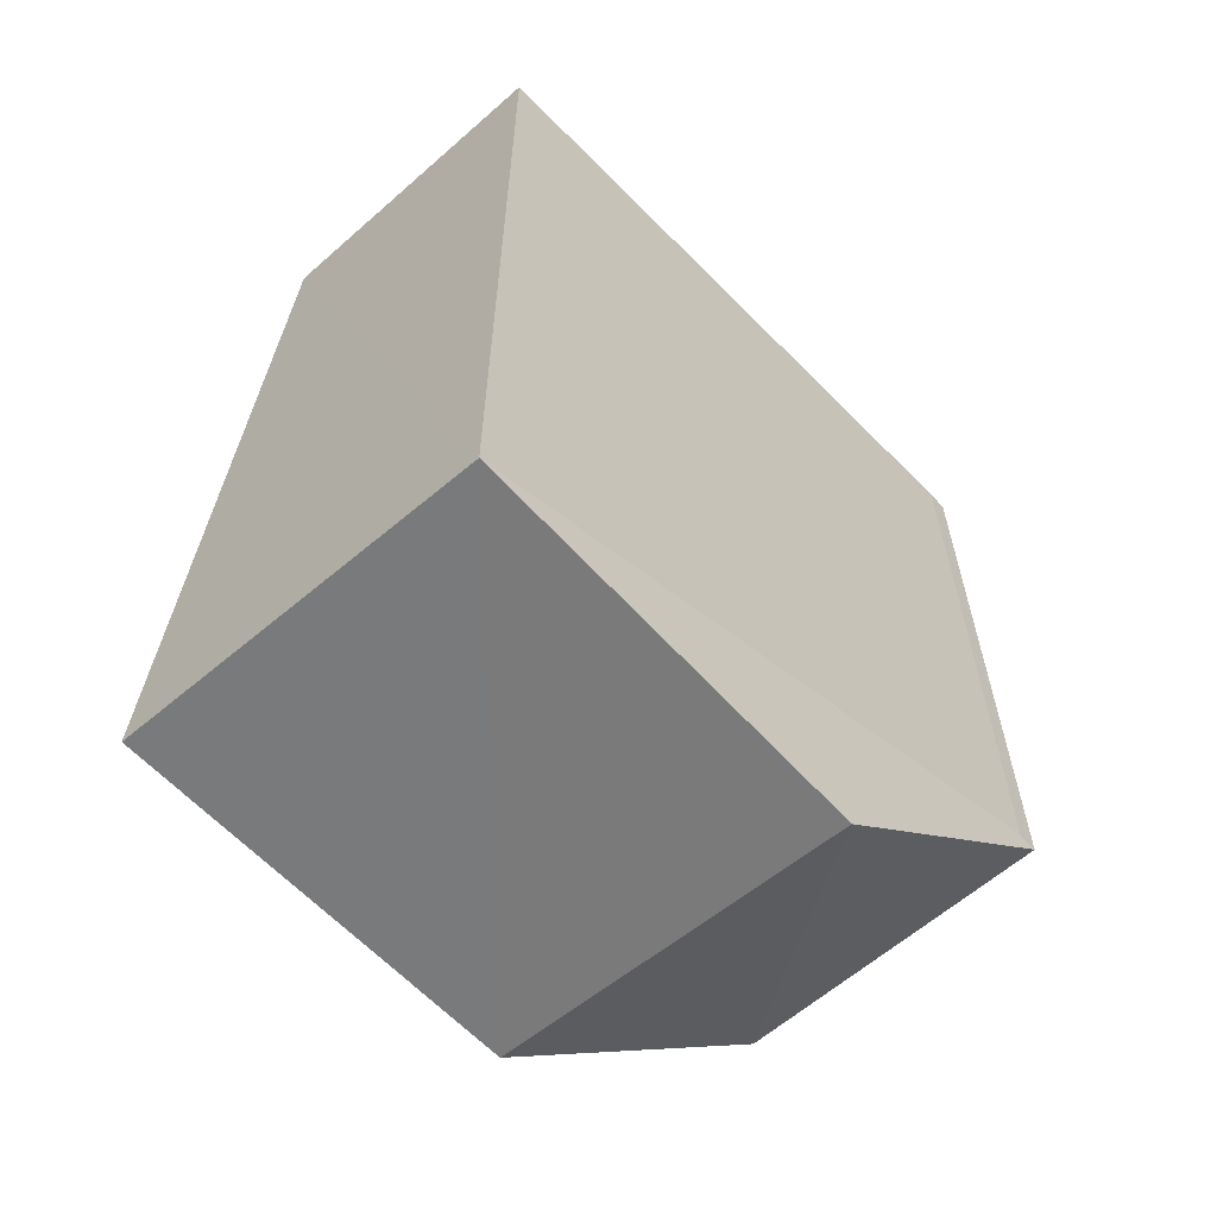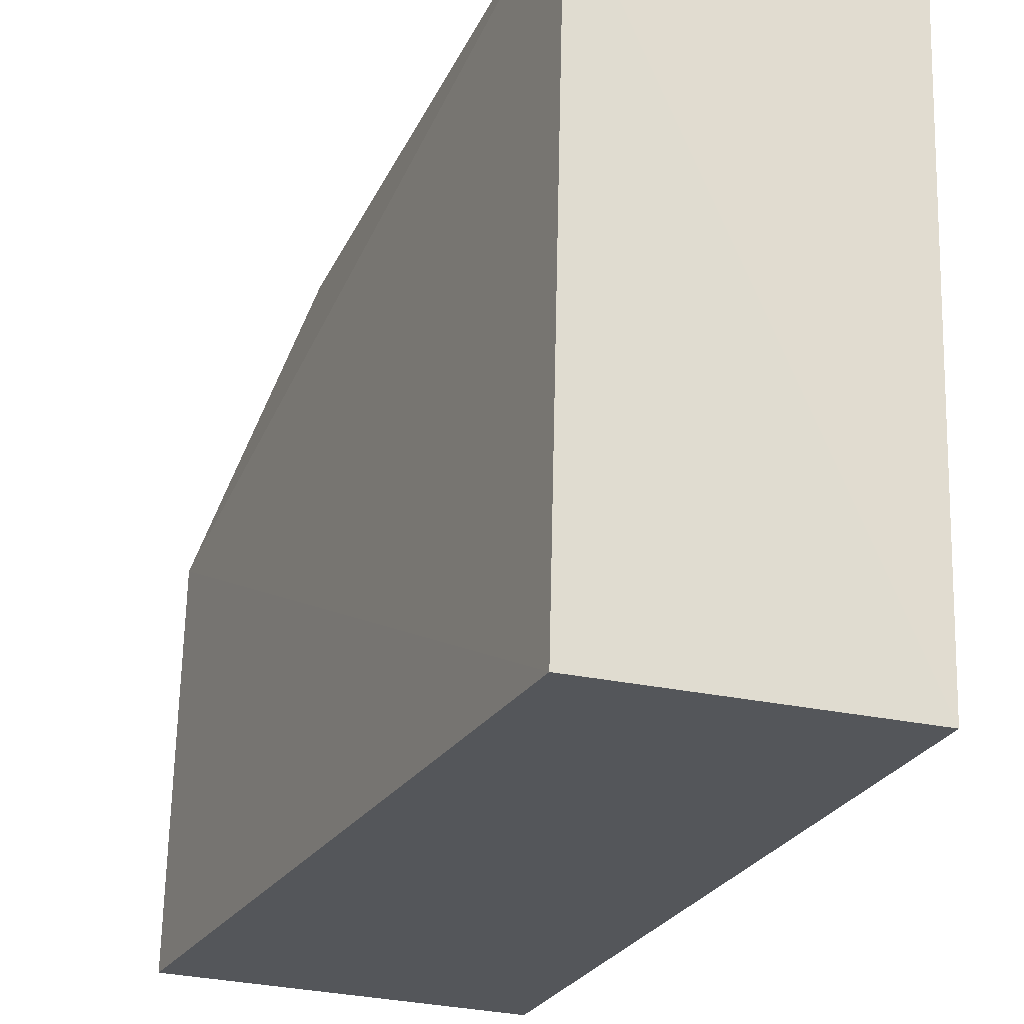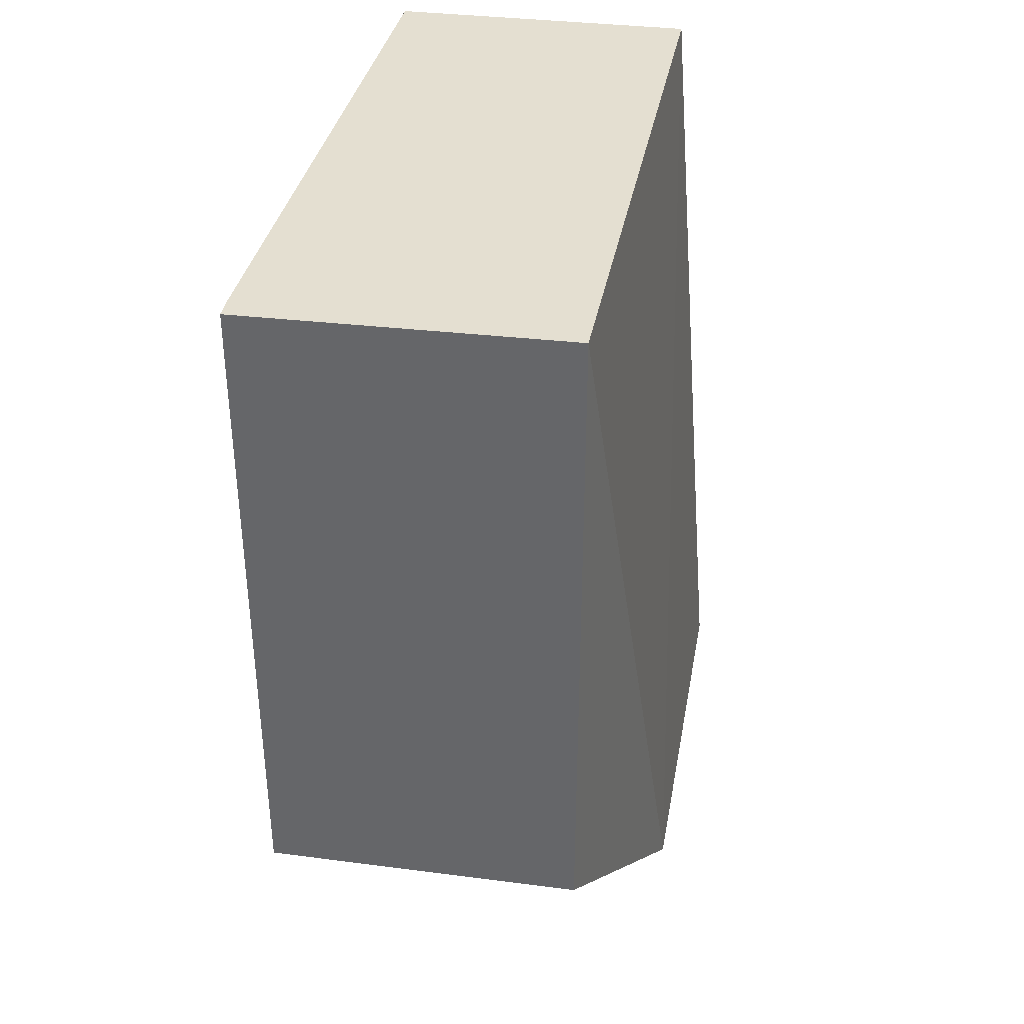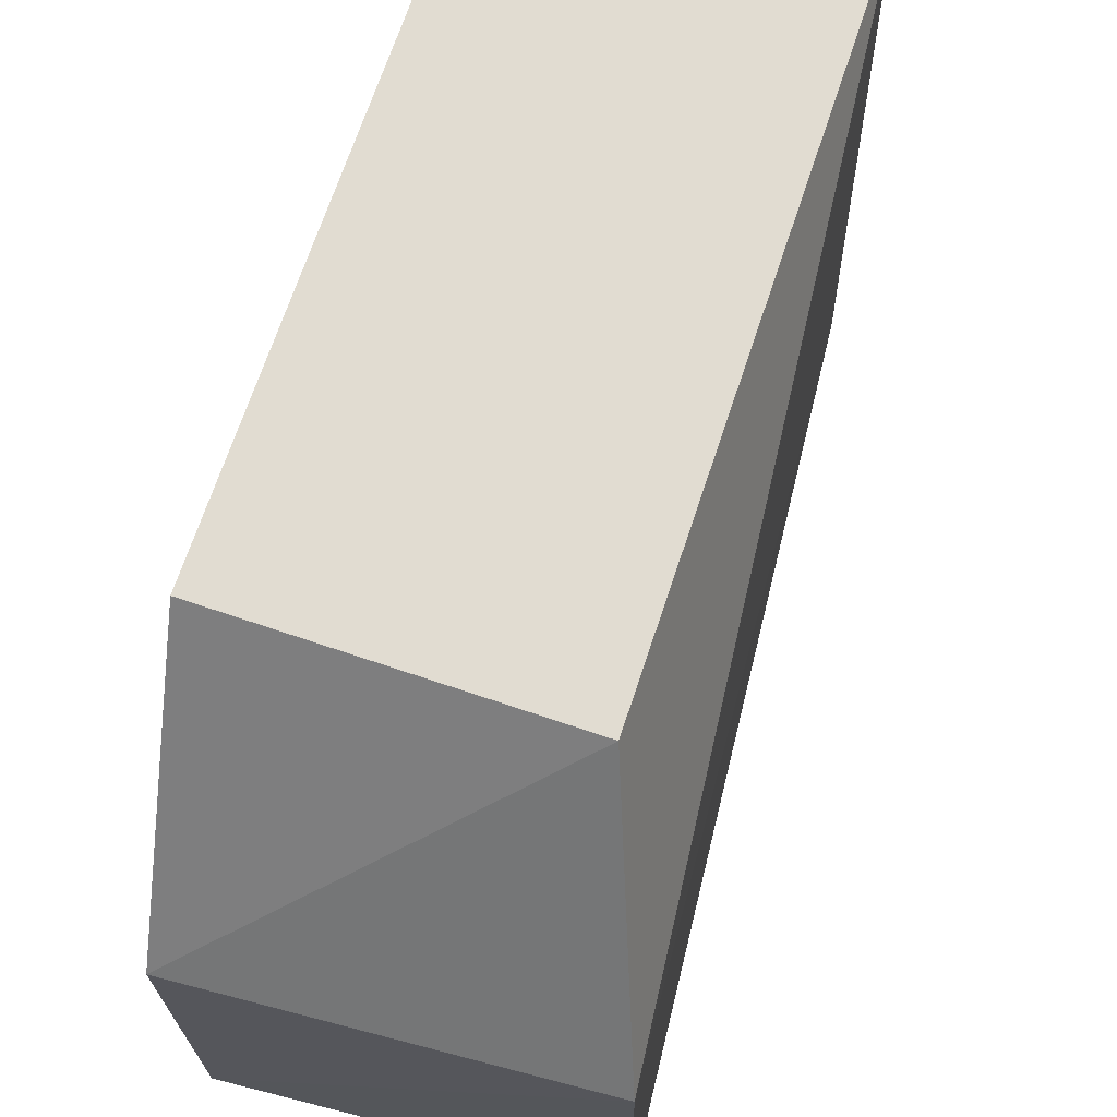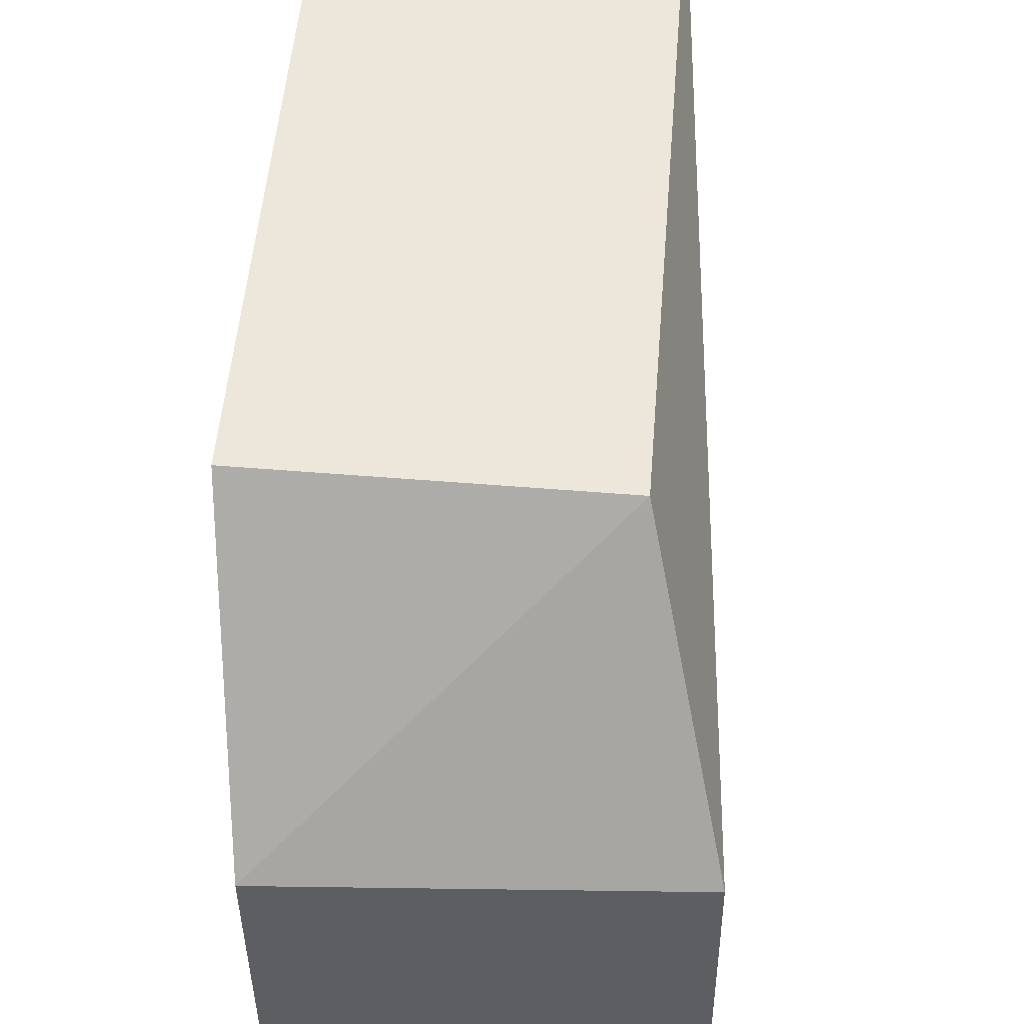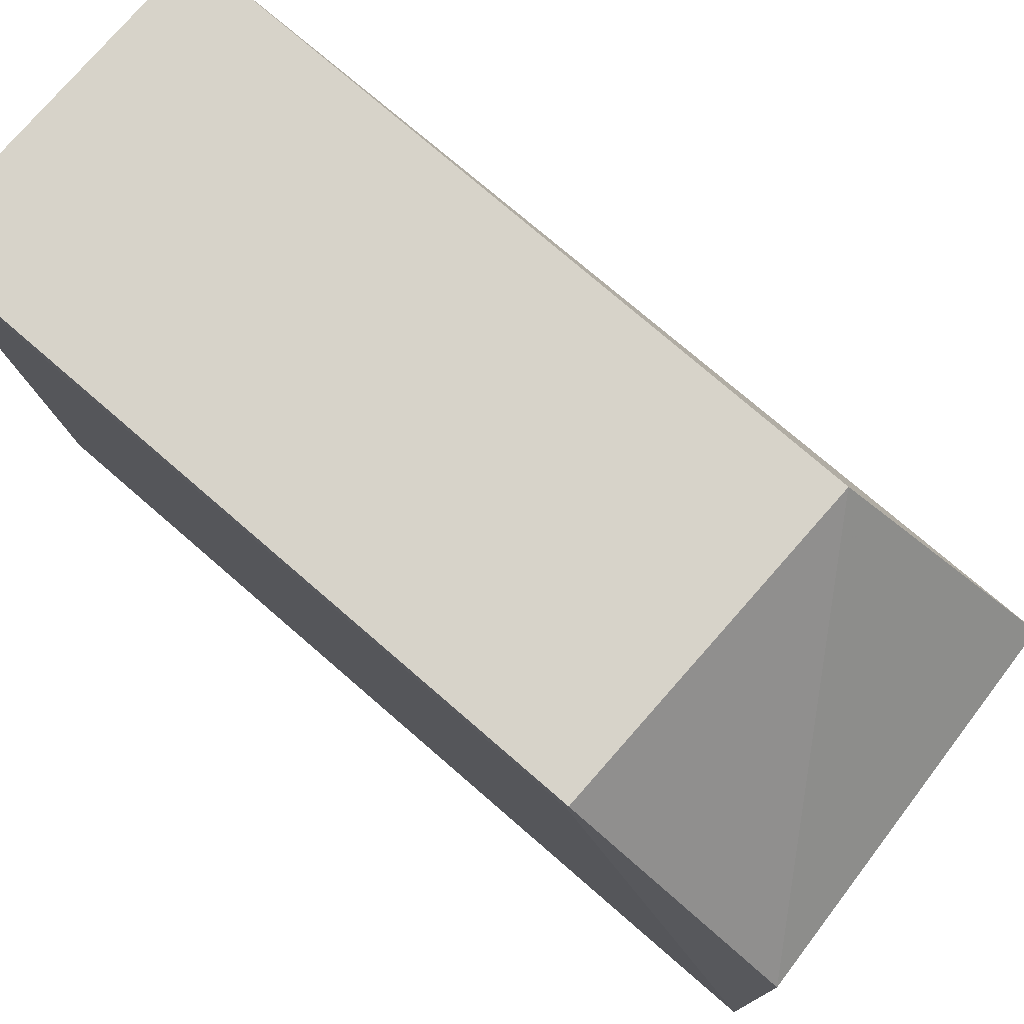
<metadata>
{"format":"obj","ext":"obj","renderer":"f3d","projection":"perspective","resolution":1024,"background":"white","views":[{"elev":-60.9,"azim":41.8,"up":"+Z"},{"elev":-25.2,"azim":-20.4,"up":"+Y"},{"elev":36.8,"azim":-170.8,"up":"+Z"},{"elev":69.0,"azim":-161.7,"up":"+Y"},{"elev":52.4,"azim":-175.4,"up":"+Y"},{"elev":76.2,"azim":130.9,"up":"+Y"}]}
</metadata>
<code>
v 0.06985 -0.01969 0.02004
v 0.06864 -0.04985 0.02004
v 0.06864 -0.04985 -0.01955
v 0.05184 -0.03095 -0.01847
v 0.05527 -0.01971 0.02015
v 0.05152 -0.04979 -0.01834
v 0.06985 -0.01969 -0.01012
v 0.06985 -0.02063 0.02004
v 0.05455 -0.04985 0.02005
v 0.06864 -0.031 -0.01955
v 0.05528 -0.01971 -0.01023
v 0.06985 -0.02063 -0.01012
f 6 4 3
f 7 5 1
f 8 2 3
f 8 7 1
f 8 5 2
f 8 1 5
f 9 6 3
f 9 3 2
f 9 2 5
f 9 5 4
f 9 4 6
f 10 3 4
f 11 4 5
f 11 5 7
f 11 10 4
f 11 7 10
f 12 8 3
f 12 7 8
f 12 10 7
f 12 3 10

</code>
